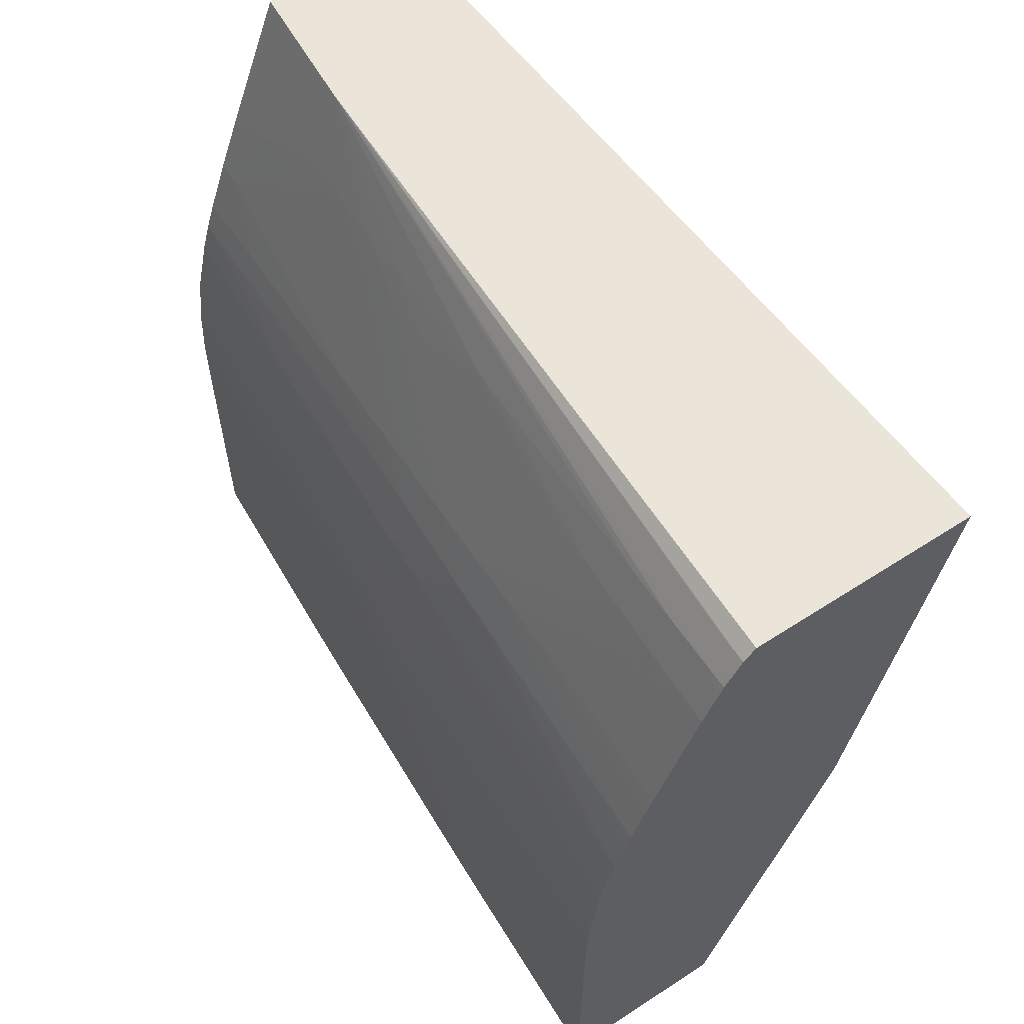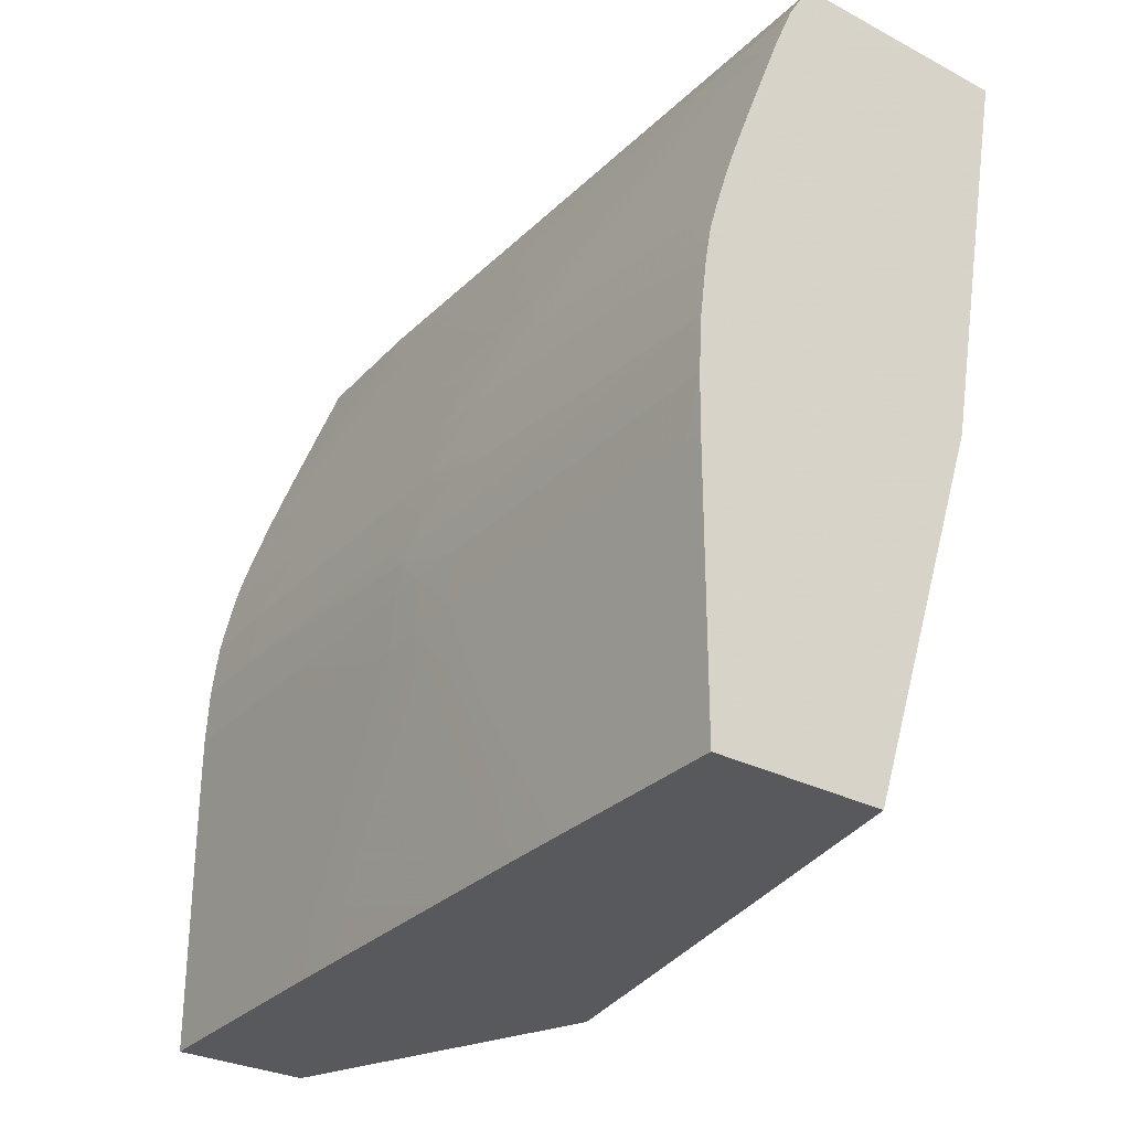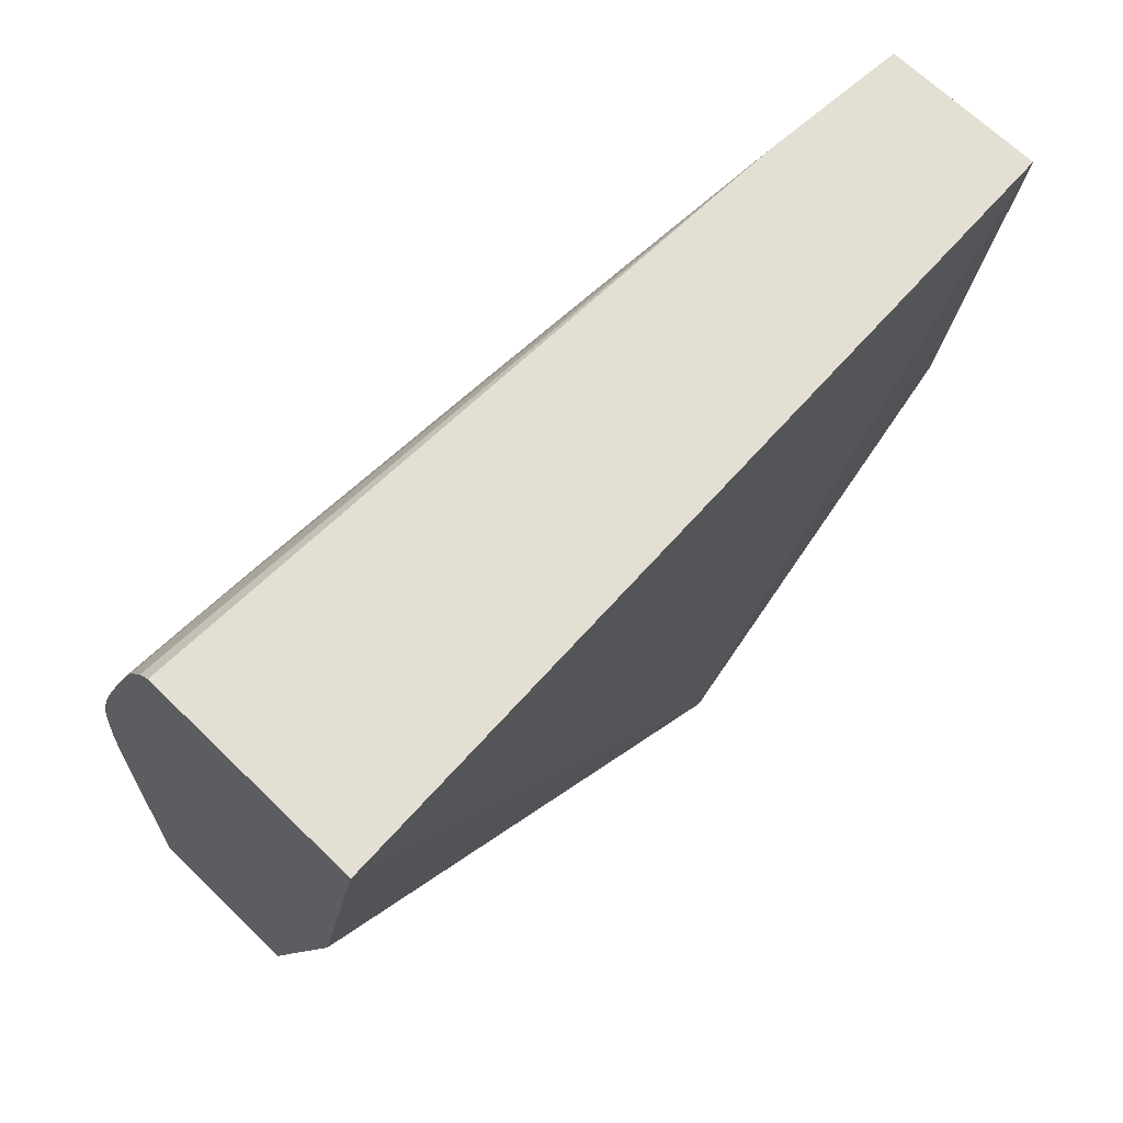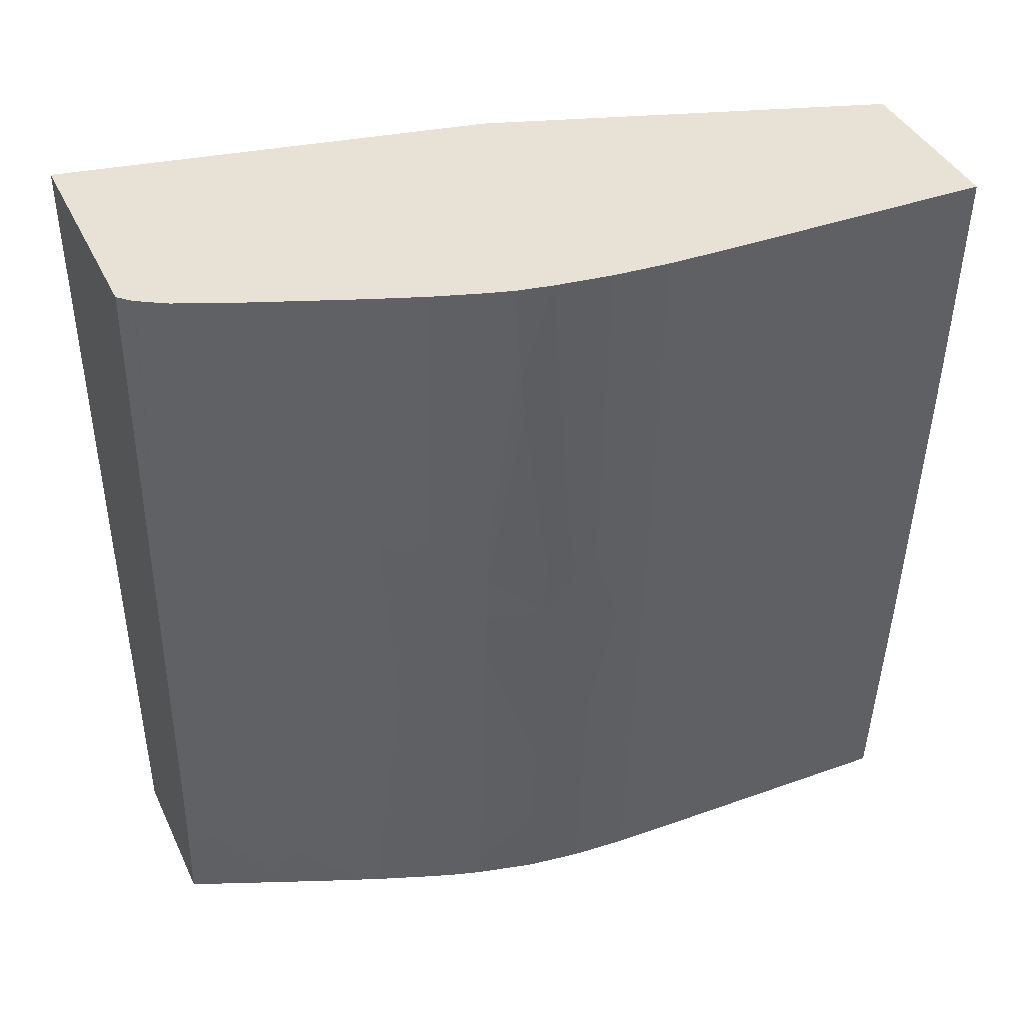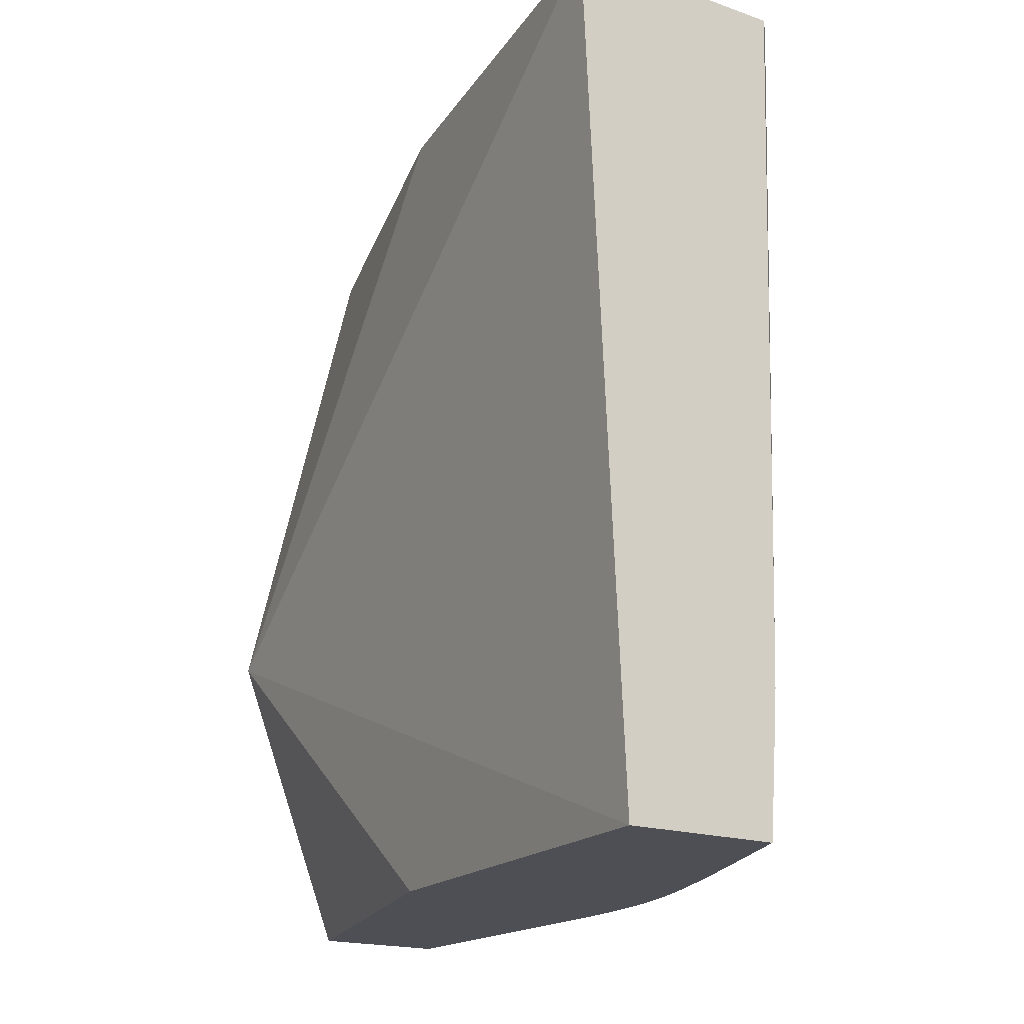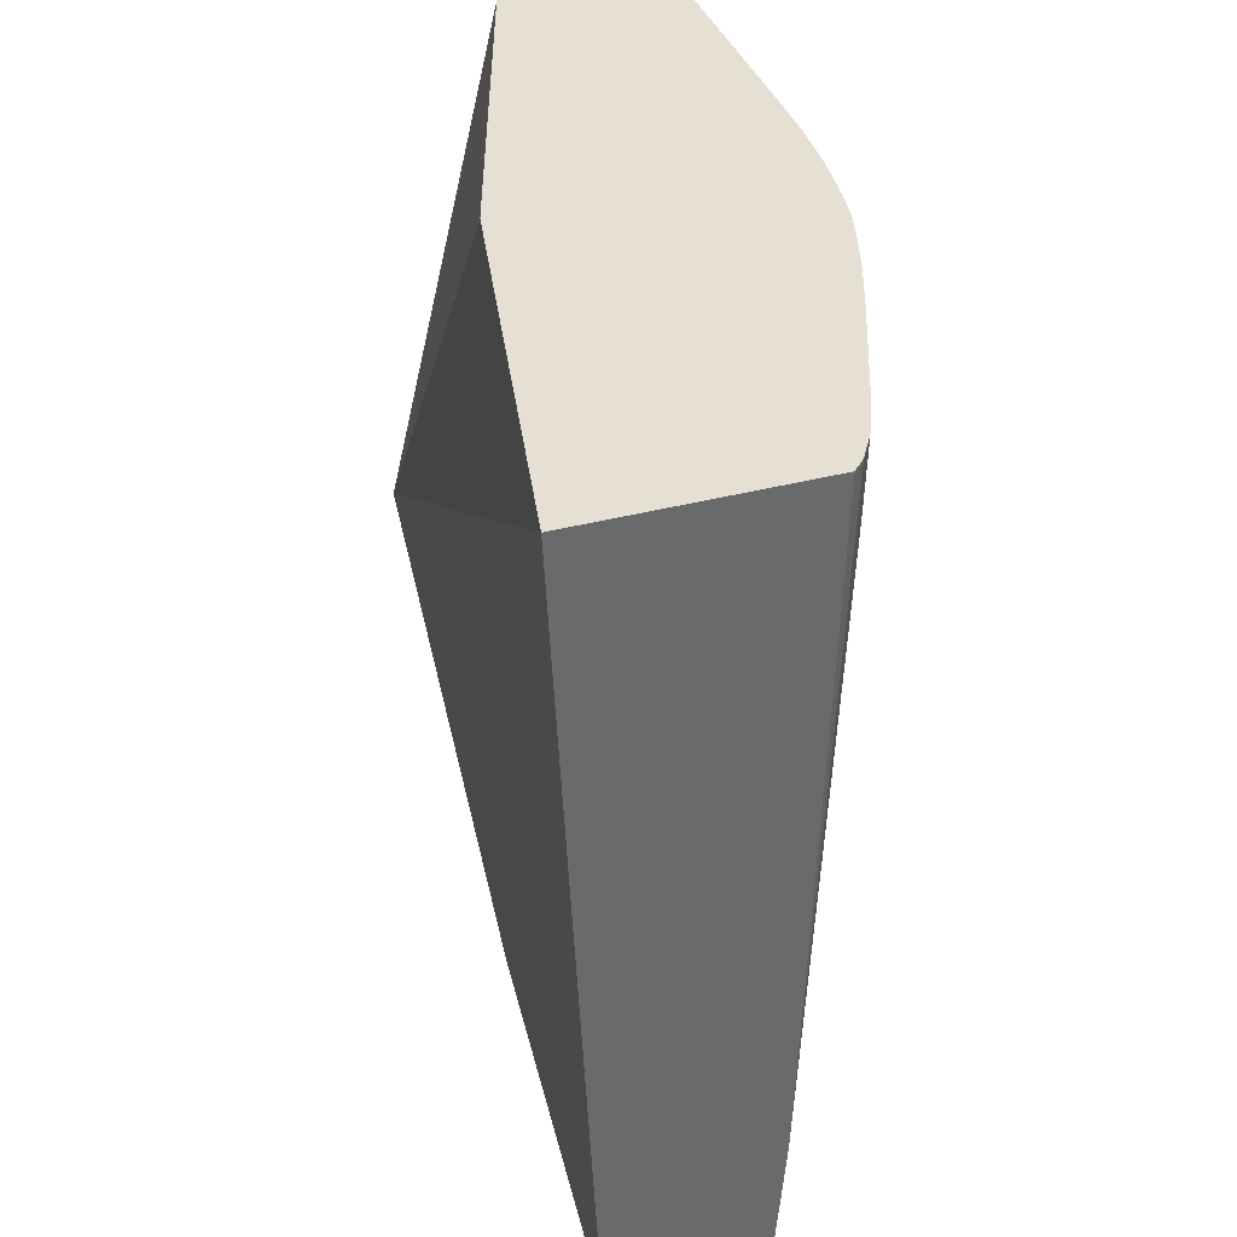
<metadata>
{"format":"obj","ext":"obj","renderer":"f3d","projection":"perspective","resolution":1024,"background":"white","views":[{"elev":59.4,"azim":146.4,"up":"+Z"},{"elev":-29.2,"azim":142.3,"up":"+Z"},{"elev":66.7,"azim":-135.6,"up":"+Z"},{"elev":40.2,"azim":66.2,"up":"+Y"},{"elev":-18.4,"azim":-33.6,"up":"+Y"},{"elev":37.9,"azim":-18.5,"up":"+Y"}]}
</metadata>
<code>
v -0.3211 -0.02877 0.09434
v -0.3206 -0.02877 0.09381
v -0.3307 -0.02877 0.09434
v -0.3219 -0.05708 0.09434
v -0.3206 -0.02962 0.09379
v -0.3204 -0.02877 0.09339
v -0.3273 -0.02877 0.07654
v -0.3273 -0.05093 0.0603
v -0.329 -0.06399 0.09434
v -0.3219 -0.05804 0.09434
v -0.32 -0.03199 0.09254
v -0.3199 -0.02962 0.09261
v -0.3199 -0.02877 0.09262
v -0.322 -0.02877 0.0603
v -0.3223 -0.06399 0.0603
v -0.3274 -0.06399 0.07654
v -0.3224 -0.06399 0.09434
v -0.3215 -0.05804 0.09312
v -0.3205 -0.0533 0.0914
v -0.3204 -0.05093 0.09157
v -0.3204 -0.04857 0.09172
v -0.3203 -0.04497 0.09193
v -0.3202 -0.04339 0.09201
v -0.3202 -0.04116 0.09212
v -0.32 -0.03435 0.09244
v -0.3221 -0.06041 0.09434
v -0.3193 -0.03435 0.09075
v -0.3192 -0.03199 0.09075
v -0.3191 -0.02962 0.09075
v -0.3196 -0.02877 0.09195
v -0.3147 -0.02877 0.0603
v -0.3165 -0.06399 0.0603
v -0.3209 -0.06399 0.09075
v -0.3206 -0.05804 0.09101
v -0.3205 -0.05567 0.09121
v -0.3216 -0.06041 0.09312
v -0.3203 -0.06147 0.08955
v -0.3199 -0.05093 0.09039
v -0.3199 -0.04857 0.09053
v -0.3198 -0.0462 0.09067
v -0.3196 -0.04146 0.09075
v -0.3196 -0.04116 0.09075
v -0.3194 -0.03672 0.09075
v -0.3209 -0.06278 0.09075
v -0.3186 -0.03909 0.08838
v -0.318 -0.03909 0.08694
v -0.3185 -0.03672 0.08838
v -0.318 -0.03672 0.08705
v -0.3176 -0.02877 0.08687
v -0.3191 -0.02877 0.09075
v -0.3179 -0.03199 0.08725
v -0.3147 -0.02877 0.07181
v -0.3147 -0.02962 0.0603
v -0.316 -0.05567 0.0603
v -0.3165 -0.06399 0.07181
v -0.3204 -0.06399 0.08932
v -0.32 -0.0533 0.09021
v -0.3202 -0.05804 0.08983
v -0.3196 -0.05804 0.08838
v -0.3192 -0.05093 0.08838
v -0.3199 -0.06399 0.08813
v -0.3199 -0.06278 0.08824
v -0.3191 -0.06399 0.08601
v -0.319 -0.06278 0.08601
v -0.319 -0.04857 0.08838
v -0.3182 -0.0462 0.0865
v -0.3176 -0.04383 0.08548
v -0.3189 -0.0462 0.08838
v -0.3188 -0.04383 0.08838
v -0.3186 -0.04116 0.0882
v -0.3181 -0.04146 0.08681
v -0.3176 -0.04146 0.08563
v -0.3175 -0.03909 0.08576
v -0.3175 -0.03672 0.08587
v -0.3175 -0.03414 0.08621
v -0.3173 -0.02962 0.08601
v -0.3173 -0.02877 0.08601
v -0.3147 -0.02877 0.07417
v -0.3147 -0.02962 0.07181
v -0.3148 -0.03233 0.0603
v -0.3158 -0.0533 0.0603
v -0.3158 -0.0533 0.06233
v -0.3156 -0.04916 0.06943
v -0.3157 -0.05093 0.06943
v -0.316 -0.05567 0.07181
v -0.3165 -0.06399 0.07417
v -0.3178 -0.04857 0.08513
v -0.3182 -0.04857 0.08631
v -0.3187 -0.06399 0.08496
v -0.3181 -0.06041 0.0841
v -0.3179 -0.05219 0.08484
v -0.3179 -0.05093 0.08494
v -0.3177 -0.0462 0.08531
v -0.3181 -0.04383 0.08667
v -0.317 -0.04383 0.08364
v -0.3169 -0.04146 0.08364
v -0.3169 -0.04116 0.08364
v -0.3168 -0.03909 0.08364
v -0.3167 -0.03672 0.08364
v -0.3165 -0.02962 0.08364
v -0.3164 -0.02877 0.08364
v -0.317 -0.02877 0.08517
v -0.3148 -0.02877 0.07569
v -0.3155 -0.0462 0.07575
v -0.3152 -0.04146 0.07417
v -0.3151 -0.03909 0.07181
v -0.3151 -0.03909 0.0647
v -0.315 -0.03707 0.0603
v -0.3157 -0.05093 0.0603
v -0.3157 -0.05093 0.06233
v -0.3156 -0.04905 0.06706
v -0.3154 -0.0462 0.07181
v -0.3155 -0.04803 0.07181
v -0.3156 -0.04921 0.07181
v -0.3157 -0.05093 0.07181
v -0.3164 -0.06041 0.07654
v -0.3166 -0.06278 0.07654
v -0.3166 -0.06399 0.07654
v -0.3161 -0.05804 0.07417
v -0.3155 -0.04747 0.07541
v -0.3171 -0.0462 0.08364
v -0.3182 -0.06399 0.08367
v -0.3182 -0.06278 0.08388
v -0.3179 -0.06399 0.08258
v -0.3176 -0.05567 0.08334
v -0.3176 -0.05311 0.0838
v -0.3164 -0.0462 0.08127
v -0.3163 -0.04383 0.08127
v -0.3168 -0.04116 0.08334
v -0.3158 -0.02962 0.08152
v -0.3158 -0.02877 0.08158
v -0.3162 -0.02877 0.08294
v -0.3149 -0.02877 0.07654
v -0.3149 -0.02962 0.07654
v -0.3153 -0.04383 0.07417
v -0.3154 -0.04116 0.07654
v -0.3155 -0.0436 0.07659
v -0.3156 -0.04424 0.0774
v -0.3156 -0.0462 0.07694
v -0.3152 -0.04146 0.07181
v -0.3152 -0.04146 0.06943
v -0.3152 -0.04146 0.06706
v -0.3151 -0.03909 0.06233
v -0.3151 -0.03909 0.0603
v -0.3154 -0.04418 0.0603
v -0.3155 -0.04786 0.06706
v -0.3153 -0.04383 0.06943
v -0.3153 -0.04383 0.07181
v -0.3154 -0.0462 0.07417
v -0.3155 -0.04778 0.07417
v -0.3154 -0.0462 0.06943
v -0.3152 -0.04146 0.0603
v -0.3152 -0.04116 0.06203
v -0.3157 -0.05093 0.07417
v -0.3158 -0.0533 0.07417
v -0.316 -0.05567 0.07417
v -0.3163 -0.05804 0.07654
v -0.3167 -0.06041 0.0789
v -0.3169 -0.06278 0.0789
v -0.3168 -0.06399 0.07774
v -0.3157 -0.04838 0.07634
v -0.316 -0.0533 0.07654
v -0.3161 -0.05567 0.07654
v -0.3165 -0.04857 0.08127
v -0.3177 -0.06399 0.08221
v -0.3171 -0.05804 0.08127
v -0.317 -0.05567 0.08127
v -0.3167 -0.05093 0.08127
v -0.316 -0.04857 0.0789
v -0.3159 -0.0462 0.0789
v -0.3156 -0.03475 0.0799
v -0.3155 -0.03317 0.08009
v -0.3162 -0.04146 0.08127
v -0.316 -0.03672 0.08127
v -0.3155 -0.02962 0.08034
v -0.3157 -0.02877 0.08115
v -0.3152 -0.02877 0.0789
v -0.3155 -0.04266 0.07773
v -0.3158 -0.05093 0.07654
v -0.3152 -0.04116 0.0647
v -0.3151 -0.03944 0.0603
v -0.3166 -0.05804 0.0789
v -0.3174 -0.06278 0.08127
v -0.3169 -0.06399 0.0789
v -0.3164 -0.05567 0.0789
v -0.3175 -0.06399 0.08137
v -0.3157 -0.0436 0.07867
v -0.3157 -0.04116 0.0791
v -0.3156 -0.03672 0.07966
v -0.3155 -0.04116 0.07792
v -0.3153 -0.02877 0.07982
v -0.3155 -0.03199 0.08017
v -0.3154 -0.02877 0.08039
f 1 2 6
f 1 6 13
f 1 13 30
f 1 30 50
f 1 50 49
f 1 49 77
f 1 77 102
f 1 102 101
f 1 101 132
f 1 132 131
f 1 131 176
f 1 176 193
f 1 193 191
f 1 191 177
f 1 177 133
f 1 133 103
f 1 103 78
f 1 78 52
f 1 52 31
f 1 31 14
f 1 14 7
f 1 7 3
f 1 3 9
f 1 9 17
f 1 17 26
f 1 26 10
f 1 10 4
f 1 4 2
f 2 5 6
f 2 4 5
f 3 7 8
f 3 8 9
f 4 10 11
f 4 11 12
f 4 12 5
f 5 12 6
f 6 12 13
f 7 14 8
f 8 15 16
f 8 16 9
f 8 14 31
f 8 31 53
f 8 53 80
f 8 80 108
f 8 108 144
f 8 144 181
f 8 181 152
f 8 152 145
f 8 145 109
f 8 109 81
f 8 81 54
f 8 54 32
f 8 32 15
f 9 16 15
f 9 15 32
f 9 32 55
f 9 55 86
f 9 86 118
f 9 118 160
f 9 160 184
f 9 184 186
f 9 186 165
f 9 165 124
f 9 124 122
f 9 122 89
f 9 89 63
f 9 63 61
f 9 61 56
f 9 56 33
f 9 33 17
f 10 18 19
f 10 19 20
f 10 20 21
f 10 21 22
f 10 22 23
f 10 23 24
f 10 24 25
f 10 25 11
f 10 26 18
f 11 25 27
f 11 27 28
f 11 28 29
f 11 29 30
f 11 30 12
f 12 30 13
f 17 33 26
f 18 34 35
f 18 35 19
f 18 26 36
f 18 36 37
f 18 37 34
f 19 35 38
f 19 38 20
f 20 38 39
f 20 39 21
f 21 39 22
f 22 39 40
f 22 40 41
f 22 41 42
f 22 42 43
f 22 43 23
f 23 43 24
f 24 43 25
f 25 43 27
f 26 33 44
f 26 44 36
f 27 43 45
f 27 45 46
f 27 46 47
f 27 47 48
f 27 48 28
f 28 48 29
f 29 49 50
f 29 50 30
f 29 48 51
f 29 51 49
f 31 52 79
f 31 79 53
f 32 54 85
f 32 85 55
f 33 56 44
f 34 37 35
f 35 57 38
f 35 37 58
f 35 58 59
f 35 59 60
f 35 60 57
f 36 44 37
f 37 44 56
f 37 56 61
f 37 61 62
f 37 62 63
f 37 63 64
f 37 64 58
f 38 60 65
f 38 65 66
f 38 66 67
f 38 67 68
f 38 68 39
f 38 57 60
f 39 68 69
f 39 69 40
f 40 69 41
f 41 69 42
f 42 69 70
f 42 70 43
f 43 70 45
f 45 70 71
f 45 71 72
f 45 72 46
f 46 72 73
f 46 73 47
f 47 73 48
f 48 73 74
f 48 74 75
f 48 75 51
f 49 51 75
f 49 75 76
f 49 76 77
f 52 78 79
f 53 79 80
f 54 81 82
f 54 82 83
f 54 83 84
f 54 84 115
f 54 115 85
f 55 85 86
f 58 64 59
f 59 64 87
f 59 87 88
f 59 88 60
f 60 88 66
f 60 66 65
f 61 63 62
f 63 89 90
f 63 90 64
f 64 90 91
f 64 91 92
f 64 92 87
f 66 93 67
f 66 88 93
f 67 94 68
f 67 93 95
f 67 95 96
f 67 96 72
f 67 72 94
f 68 94 69
f 69 94 71
f 69 71 70
f 71 94 72
f 72 96 97
f 72 97 73
f 73 97 98
f 73 98 99
f 73 99 100
f 73 100 101
f 73 101 74
f 74 101 102
f 74 102 76
f 74 76 75
f 76 102 77
f 78 103 104
f 78 104 105
f 78 105 79
f 79 106 80
f 79 105 106
f 80 106 107
f 80 107 108
f 81 109 110
f 81 110 111
f 81 111 83
f 81 83 82
f 83 111 112
f 83 112 113
f 83 113 84
f 84 113 114
f 84 114 115
f 85 115 86
f 86 116 117
f 86 117 118
f 86 115 119
f 86 119 120
f 86 120 116
f 87 92 121
f 87 121 93
f 87 93 88
f 89 122 123
f 89 123 90
f 90 123 122
f 90 122 124
f 90 124 125
f 90 125 126
f 90 126 91
f 91 121 92
f 91 126 121
f 93 121 95
f 95 121 127
f 95 127 128
f 95 128 96
f 96 129 97
f 96 128 129
f 97 129 130
f 97 130 131
f 97 131 98
f 98 131 99
f 99 131 132
f 99 132 100
f 100 132 101
f 103 133 134
f 103 134 104
f 104 135 105
f 104 134 136
f 104 136 137
f 104 137 138
f 104 138 139
f 104 139 120
f 104 120 135
f 105 135 140
f 105 140 106
f 106 140 141
f 106 141 107
f 107 141 142
f 107 142 108
f 108 143 144
f 108 142 143
f 109 145 110
f 110 145 146
f 110 146 112
f 110 112 111
f 112 147 148
f 112 148 149
f 112 149 150
f 112 150 113
f 112 146 151
f 112 151 152
f 112 152 153
f 112 153 147
f 113 150 114
f 114 154 155
f 114 155 156
f 114 156 115
f 114 150 154
f 115 156 119
f 116 157 158
f 116 158 159
f 116 159 160
f 116 160 117
f 116 120 157
f 117 160 118
f 119 156 120
f 120 154 150
f 120 150 149
f 120 149 135
f 120 139 161
f 120 161 162
f 120 162 163
f 120 163 157
f 120 156 155
f 120 155 154
f 121 164 127
f 121 126 125
f 121 125 124
f 121 124 164
f 124 165 166
f 124 166 167
f 124 167 168
f 124 168 164
f 127 164 169
f 127 169 170
f 127 170 128
f 128 170 171
f 128 171 172
f 128 172 173
f 128 173 129
f 129 173 130
f 130 174 175
f 130 175 176
f 130 176 131
f 130 173 174
f 133 177 178
f 133 178 134
f 134 178 136
f 135 149 148
f 135 148 140
f 136 178 137
f 137 178 138
f 138 170 139
f 138 178 170
f 139 170 169
f 139 169 162
f 139 162 179
f 139 179 161
f 140 148 141
f 141 148 142
f 142 148 147
f 142 147 180
f 142 180 143
f 143 180 144
f 144 180 181
f 145 152 151
f 145 151 146
f 147 153 180
f 152 181 153
f 153 181 180
f 157 163 185
f 157 185 182
f 157 182 158
f 158 183 159
f 158 182 166
f 158 166 183
f 159 183 184
f 159 184 160
f 161 179 162
f 162 185 163
f 162 169 185
f 164 168 185
f 164 185 169
f 165 186 166
f 166 182 185
f 166 185 167
f 166 186 183
f 167 185 168
f 170 178 187
f 170 187 188
f 170 188 189
f 170 189 171
f 171 189 190
f 171 190 177
f 171 177 172
f 172 177 191
f 172 191 192
f 172 192 173
f 173 192 175
f 173 175 174
f 175 191 193
f 175 193 176
f 175 192 191
f 177 190 178
f 178 190 187
f 183 186 184
f 187 190 189
f 187 189 188

</code>
